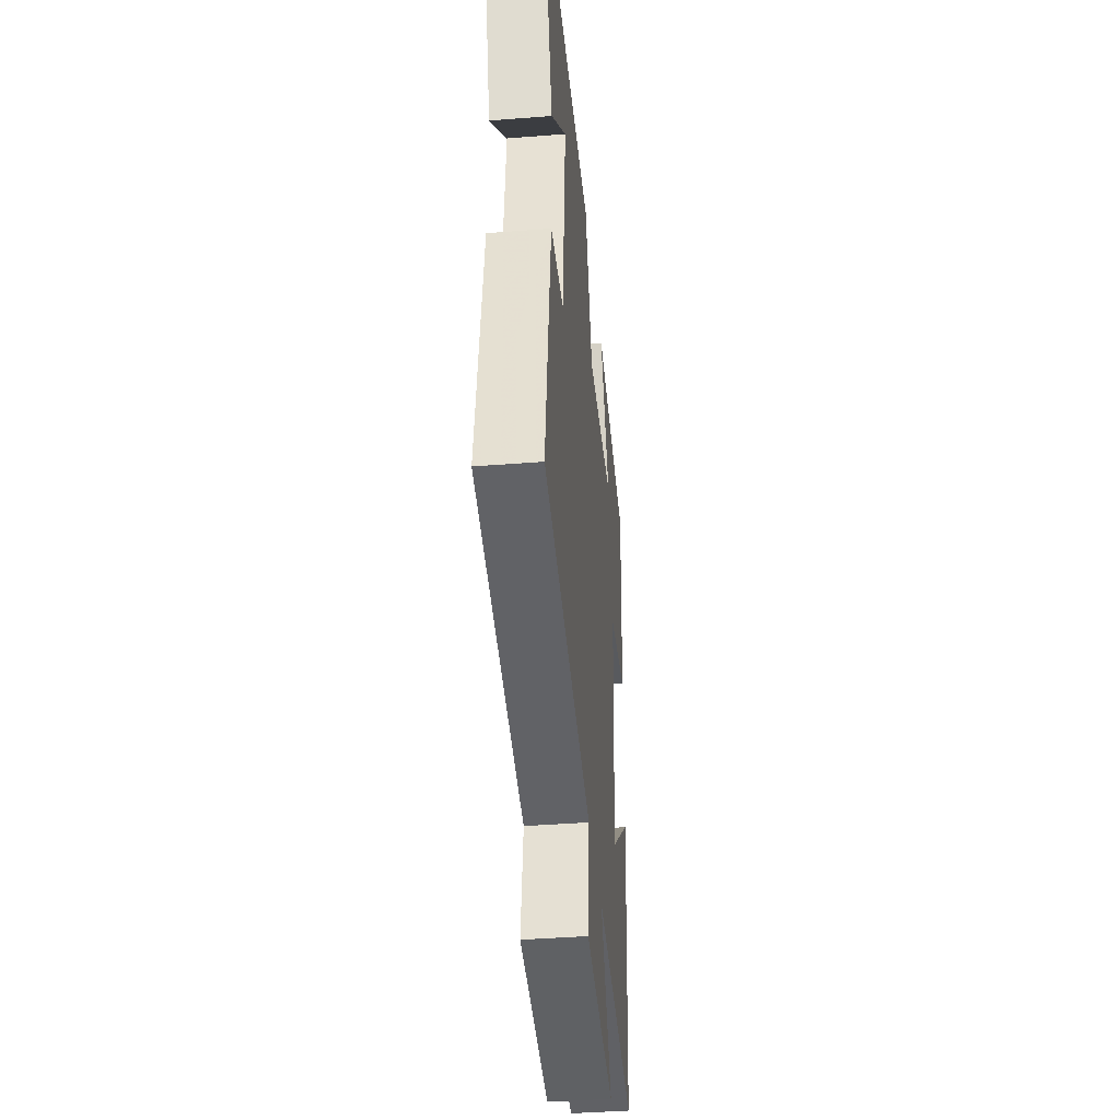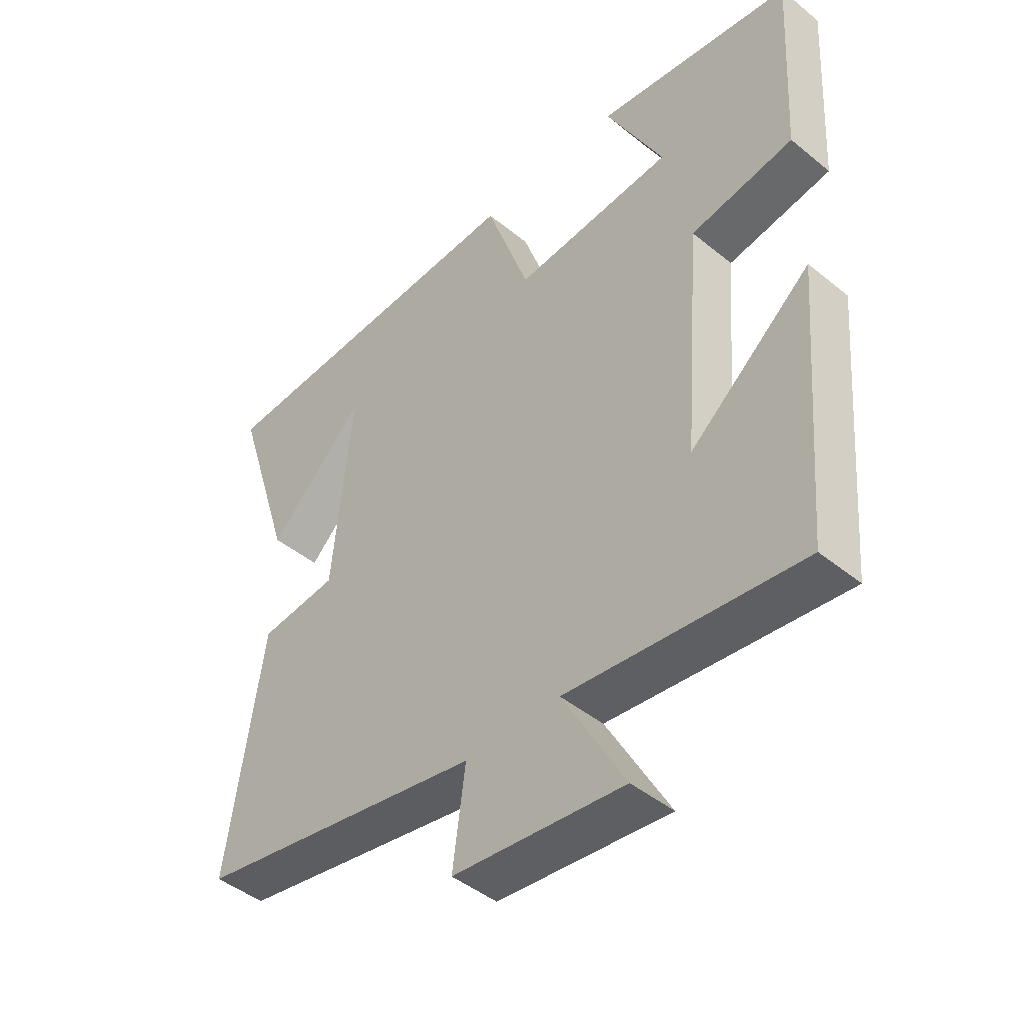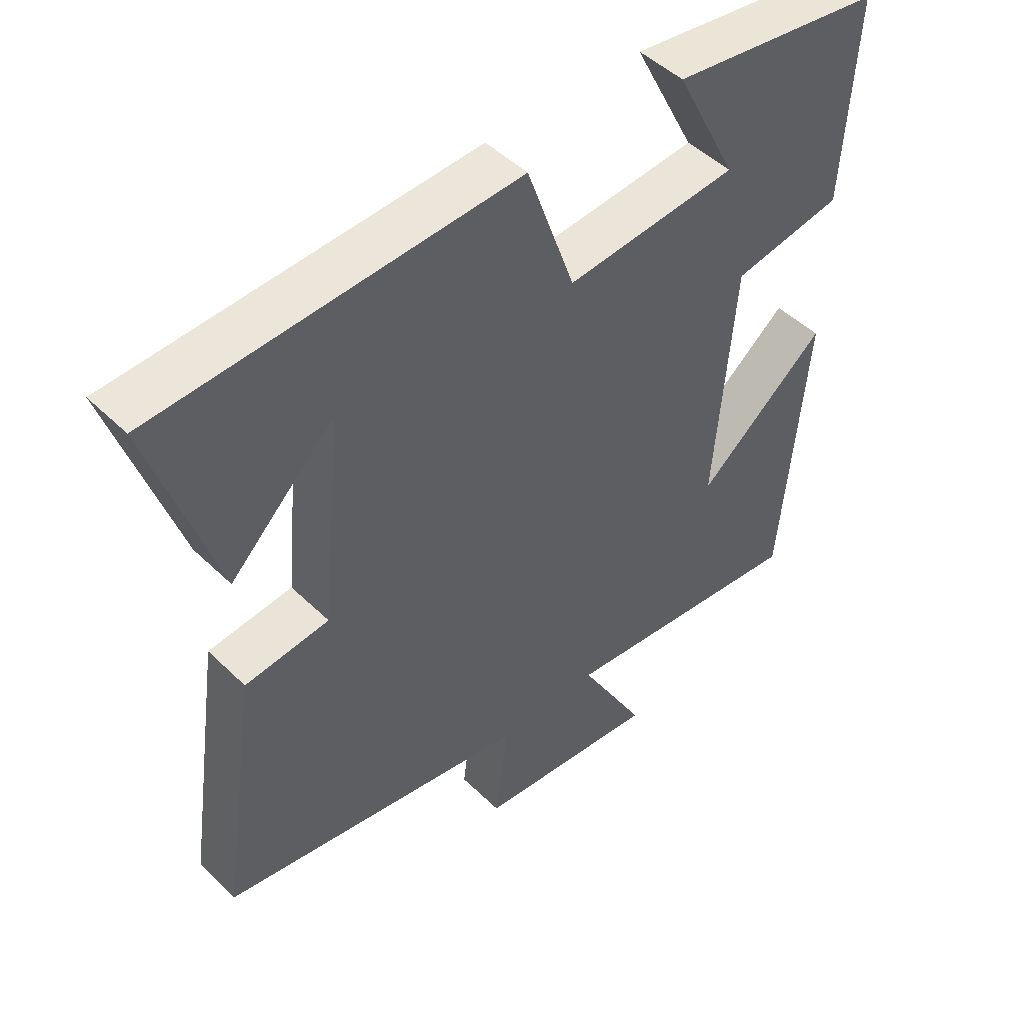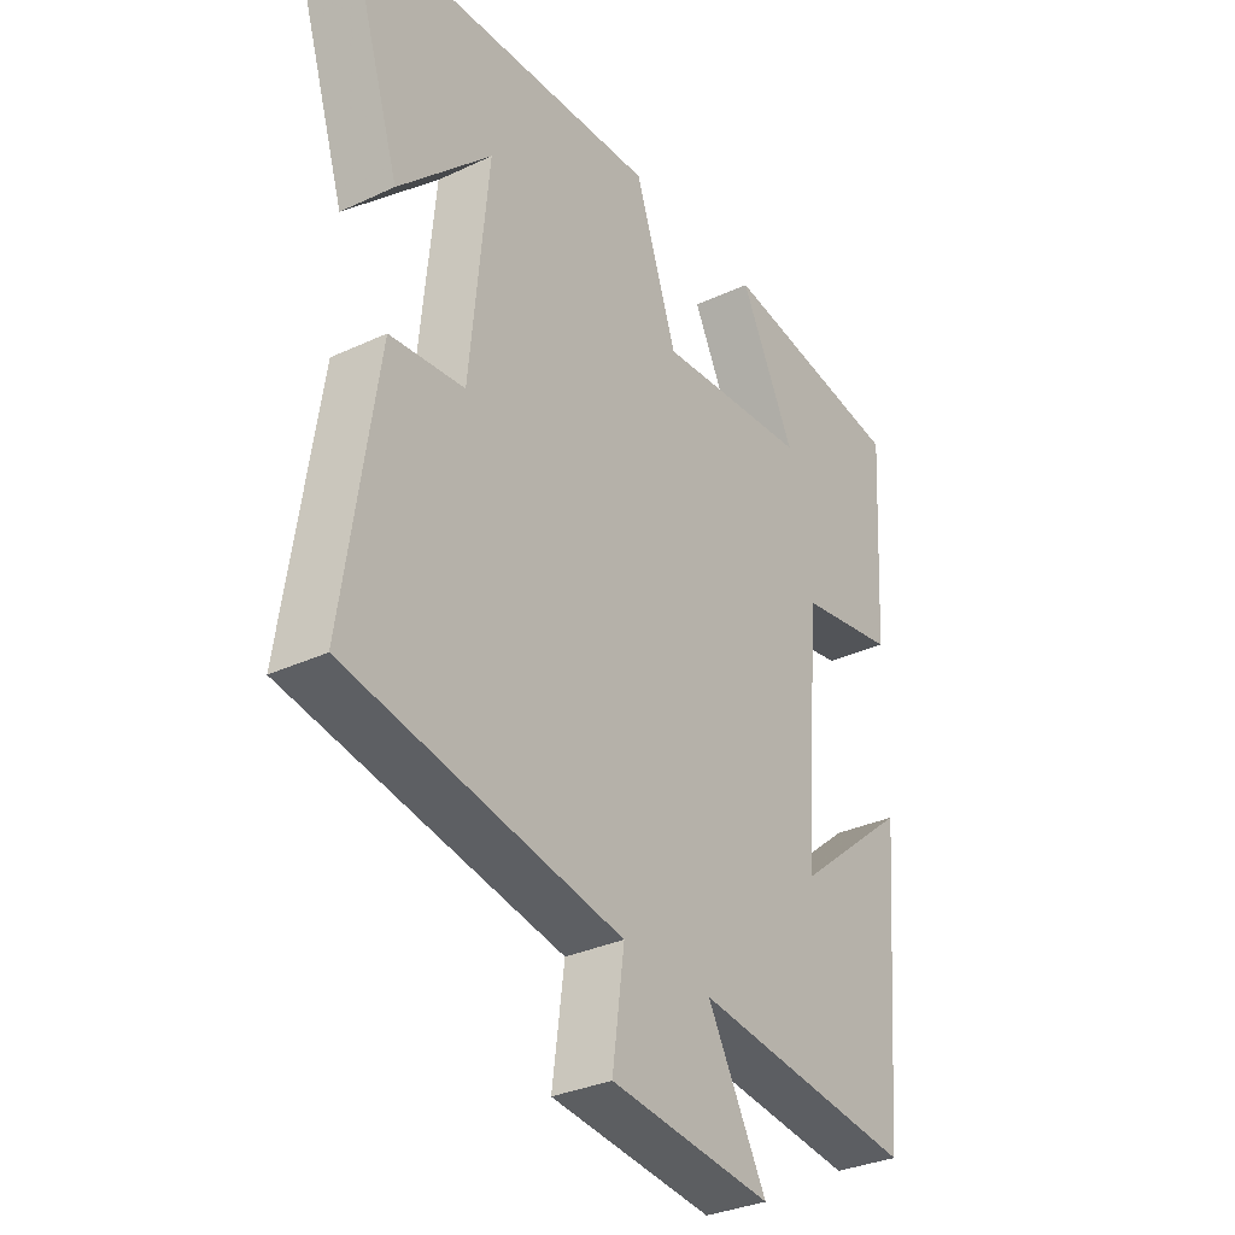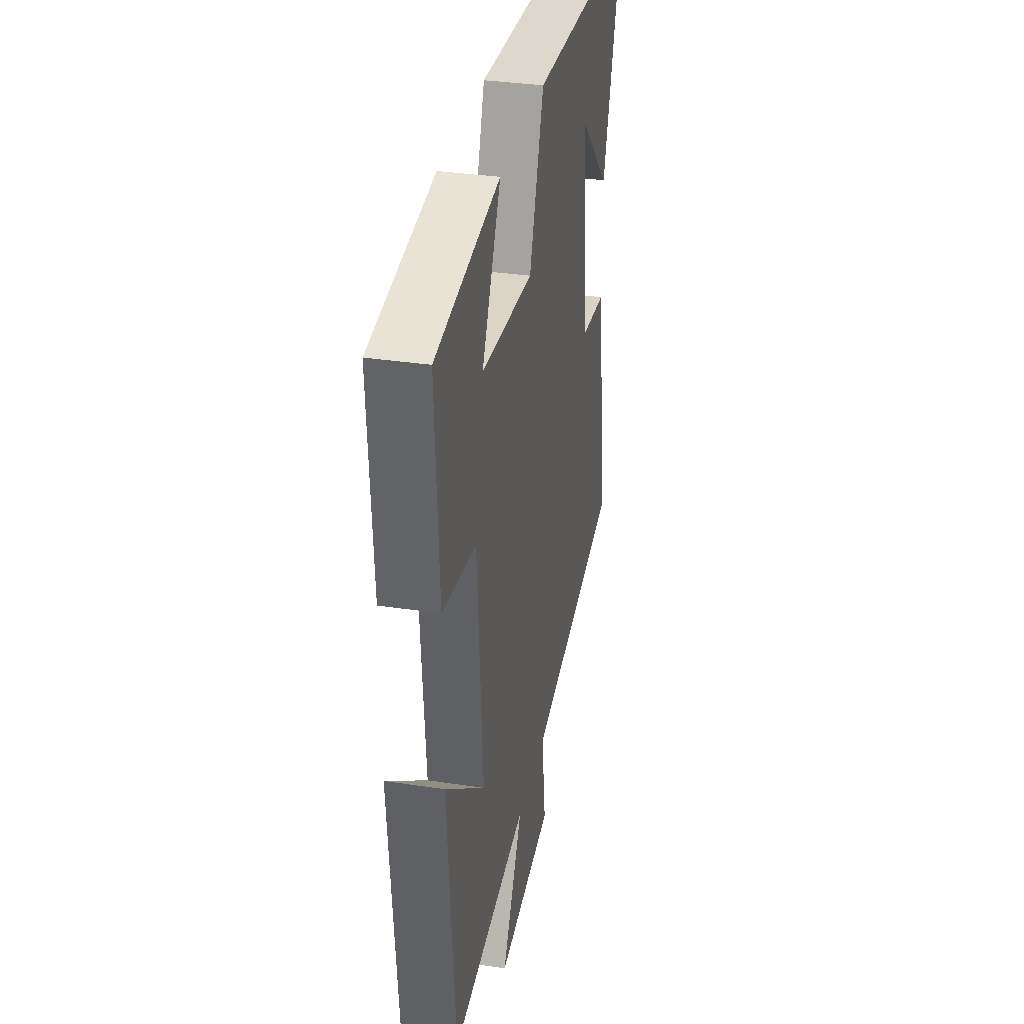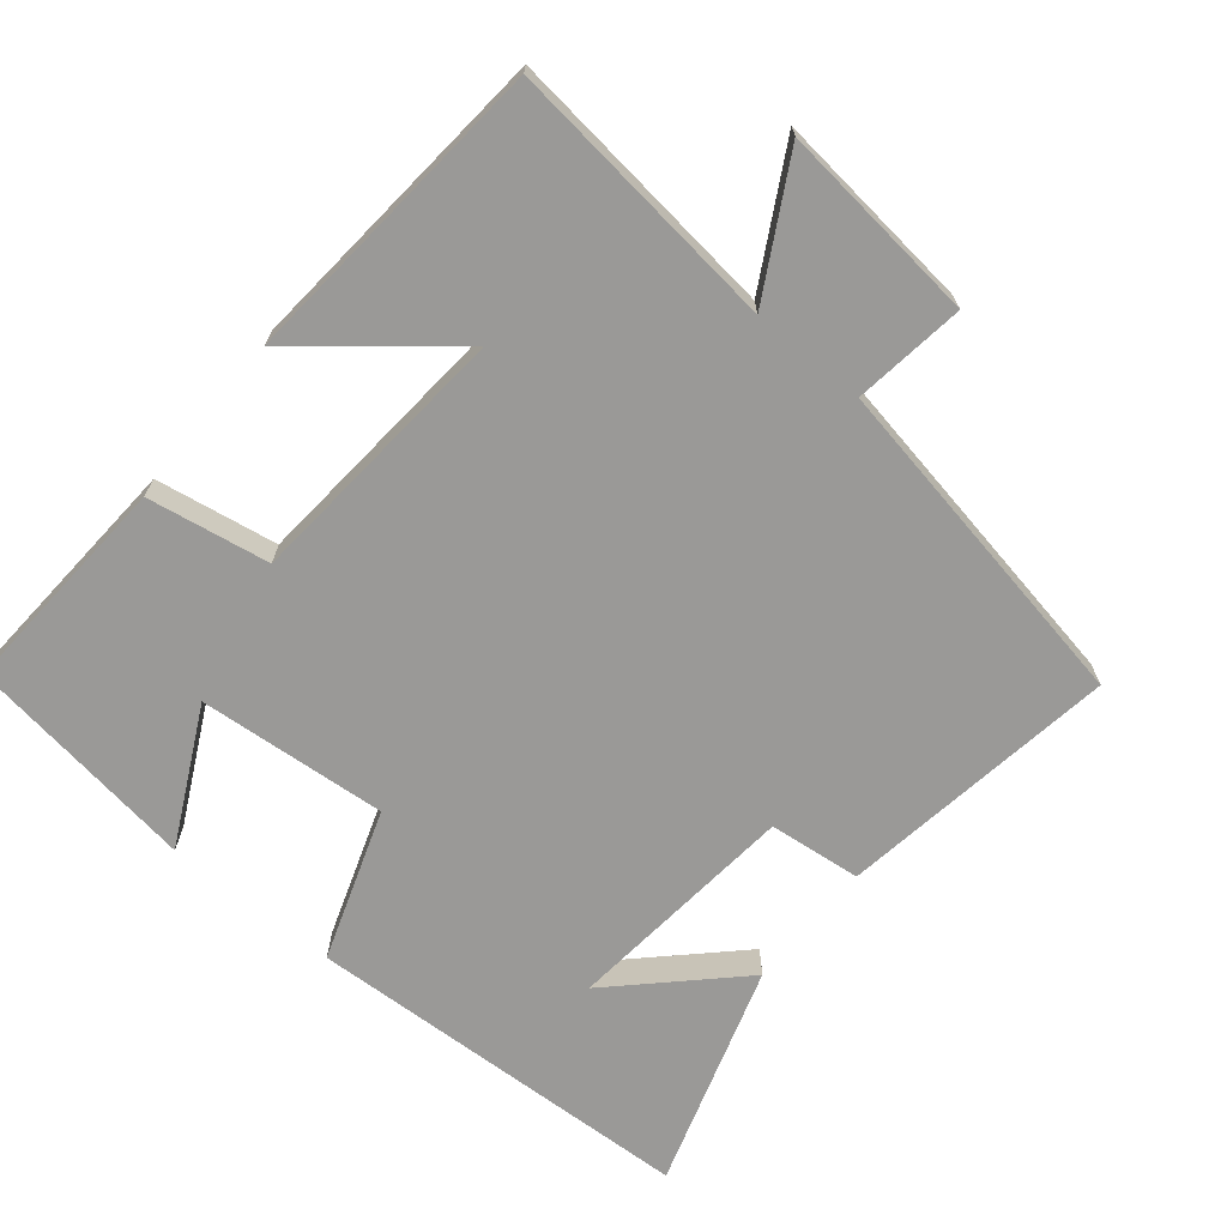
<metadata>
{"format":"obj","ext":"obj","renderer":"f3d","projection":"perspective","resolution":1024,"background":"white","views":[{"elev":-40.6,"azim":-84.5,"up":"+Z"},{"elev":-45.1,"azim":46.7,"up":"+Z"},{"elev":48.0,"azim":-42.7,"up":"+Z"},{"elev":-32.2,"azim":-56.8,"up":"+Z"},{"elev":34.0,"azim":101.6,"up":"+Z"},{"elev":-69.0,"azim":140.5,"up":"+Y"}]}
</metadata>
<code>
v -0.558 0.07 -0.414
v -0.5 0.07 -0.023
v -0.371 0.07 -0.009
v -0.339 0.07 0.319
v -0.5 0.07 0.161
v -0.599 0.07 0.474
v -0.049 0.07 0.5
v 0.024 0.07 0.29
v 0.288 0.07 0.312
v 0.193 0.07 0.5
v 0.518 0.07 0.454
v 0.5 0.07 0.14
v 0.33 0.07 0.111
v 0.3 0.07 -0.267
v 0.5 0.07 -0.102
v 0.463 0.07 -0.544
v 0.076 0.07 -0.5
v 0.179 0.07 -0.686
v -0.103 0.07 -0.656
v -0.082 0.07 -0.5
v -0.558 0 -0.414
v -0.5 0 -0.023
v -0.371 0 -0.009
v -0.339 0 0.319
v -0.5 0 0.161
v -0.599 0 0.474
v -0.049 0 0.5
v 0.024 0 0.29
v 0.288 0 0.312
v 0.193 0 0.5
v 0.518 0 0.454
v 0.5 0 0.14
v 0.33 0 0.111
v 0.3 0 -0.267
v 0.5 0 -0.102
v 0.463 0 -0.544
v 0.076 0 -0.5
v 0.179 0 -0.686
v -0.103 0 -0.656
v -0.082 0 -0.5
f 17 18 19 20
f 17 20 1 2
f 14 15 16 17
f 13 14 17
f 11 12 13
f 9 10 11
f 9 11 13
f 8 9 13 17
f 4 5 6
f 4 6 7 8
f 17 2 3
f 3 4 8 17
f 40 39 38 37
f 22 21 40 37
f 37 36 35 34
f 37 34 33
f 33 32 31
f 31 30 29
f 33 31 29
f 37 33 29 28
f 26 25 24
f 28 27 26 24
f 23 22 37
f 37 28 24 23
f 1 21 22 2
f 2 22 23 3
f 3 23 24 4
f 4 24 25 5
f 5 25 26 6
f 6 26 27 7
f 7 27 28 8
f 8 28 29 9
f 9 29 30 10
f 10 30 31 11
f 11 31 32 12
f 12 32 33 13
f 13 33 34 14
f 14 34 35 15
f 15 35 36 16
f 16 36 37 17
f 17 37 38 18
f 18 38 39 19
f 19 39 40 20
f 20 40 21 1

</code>
